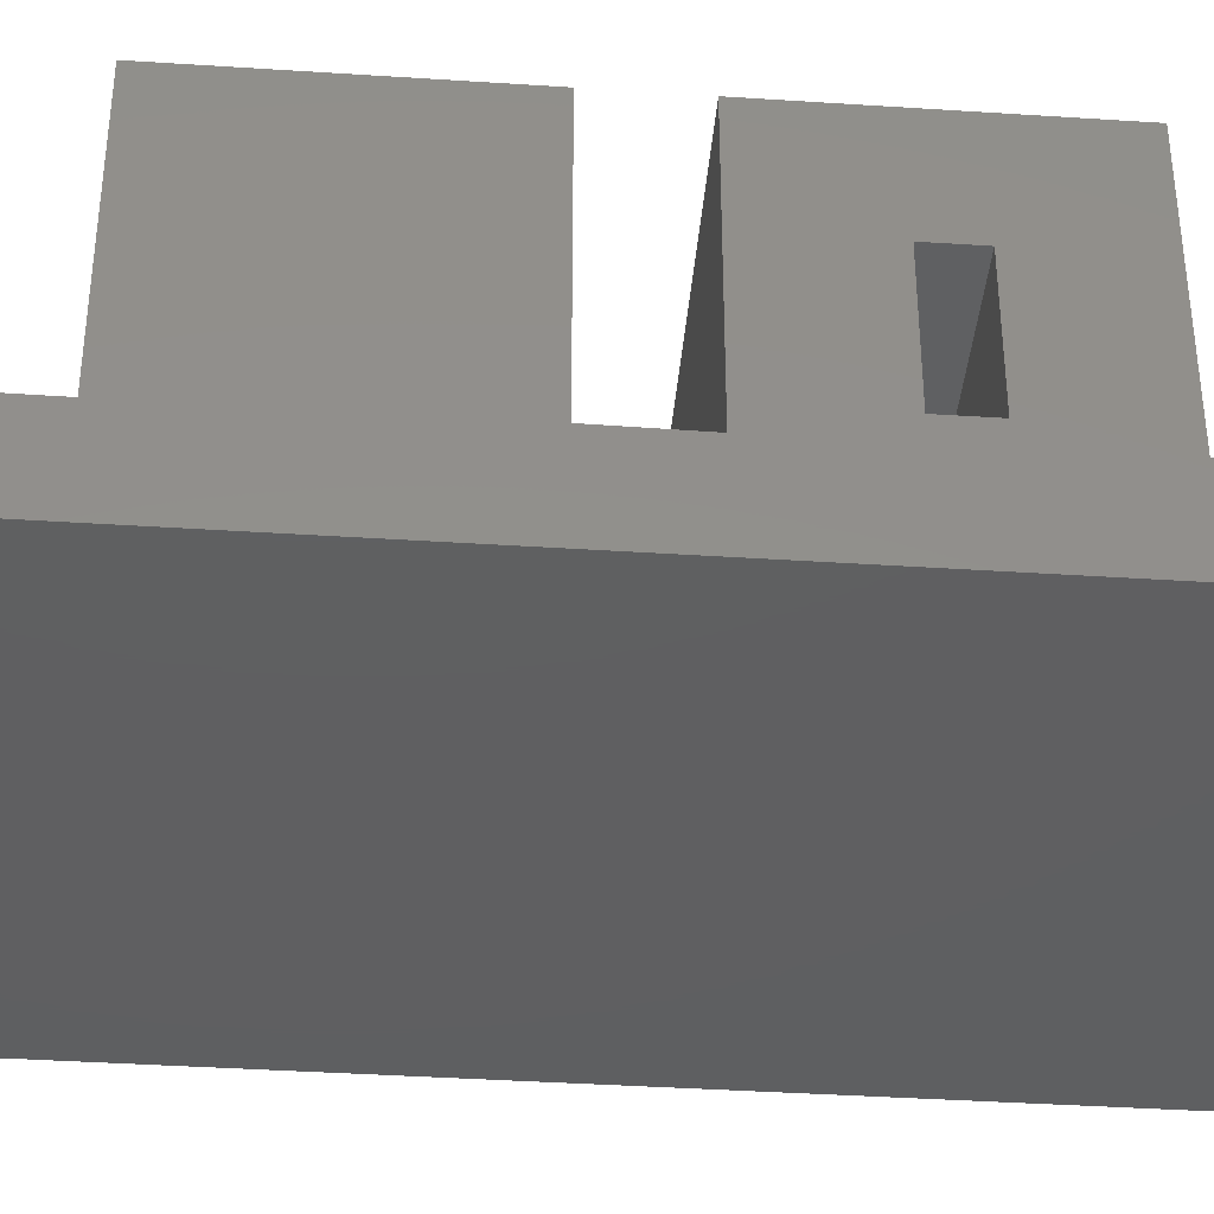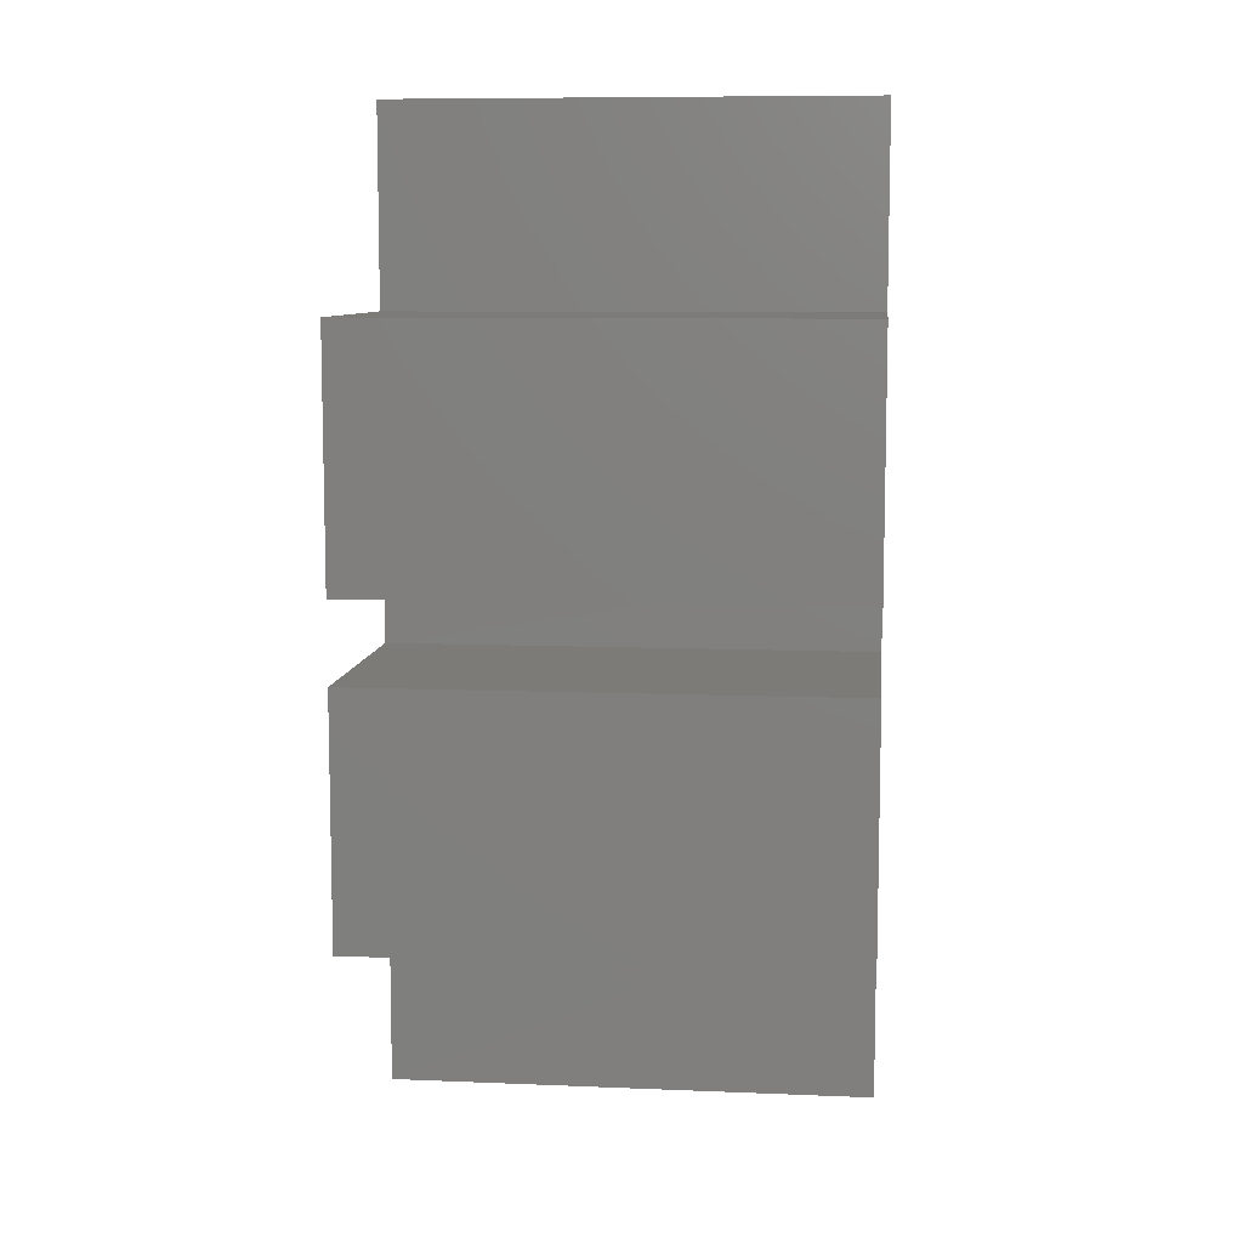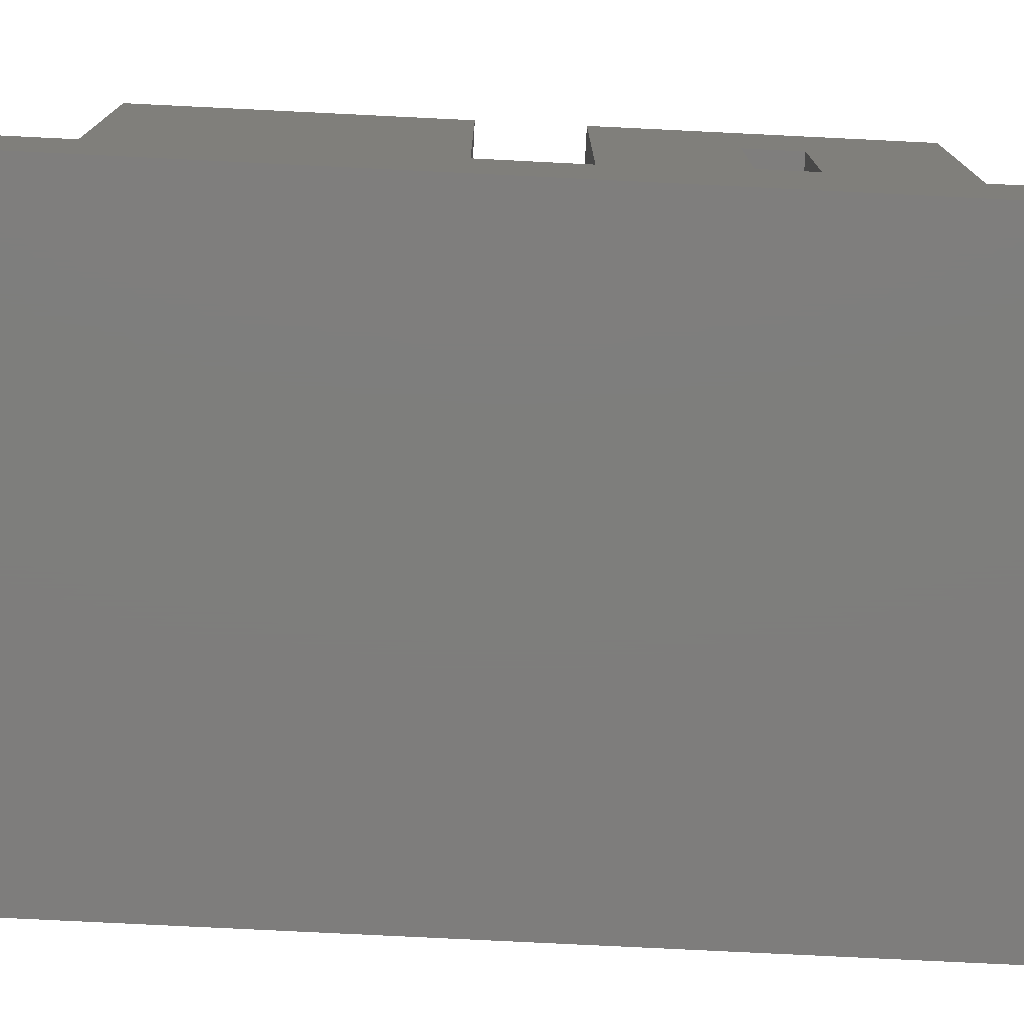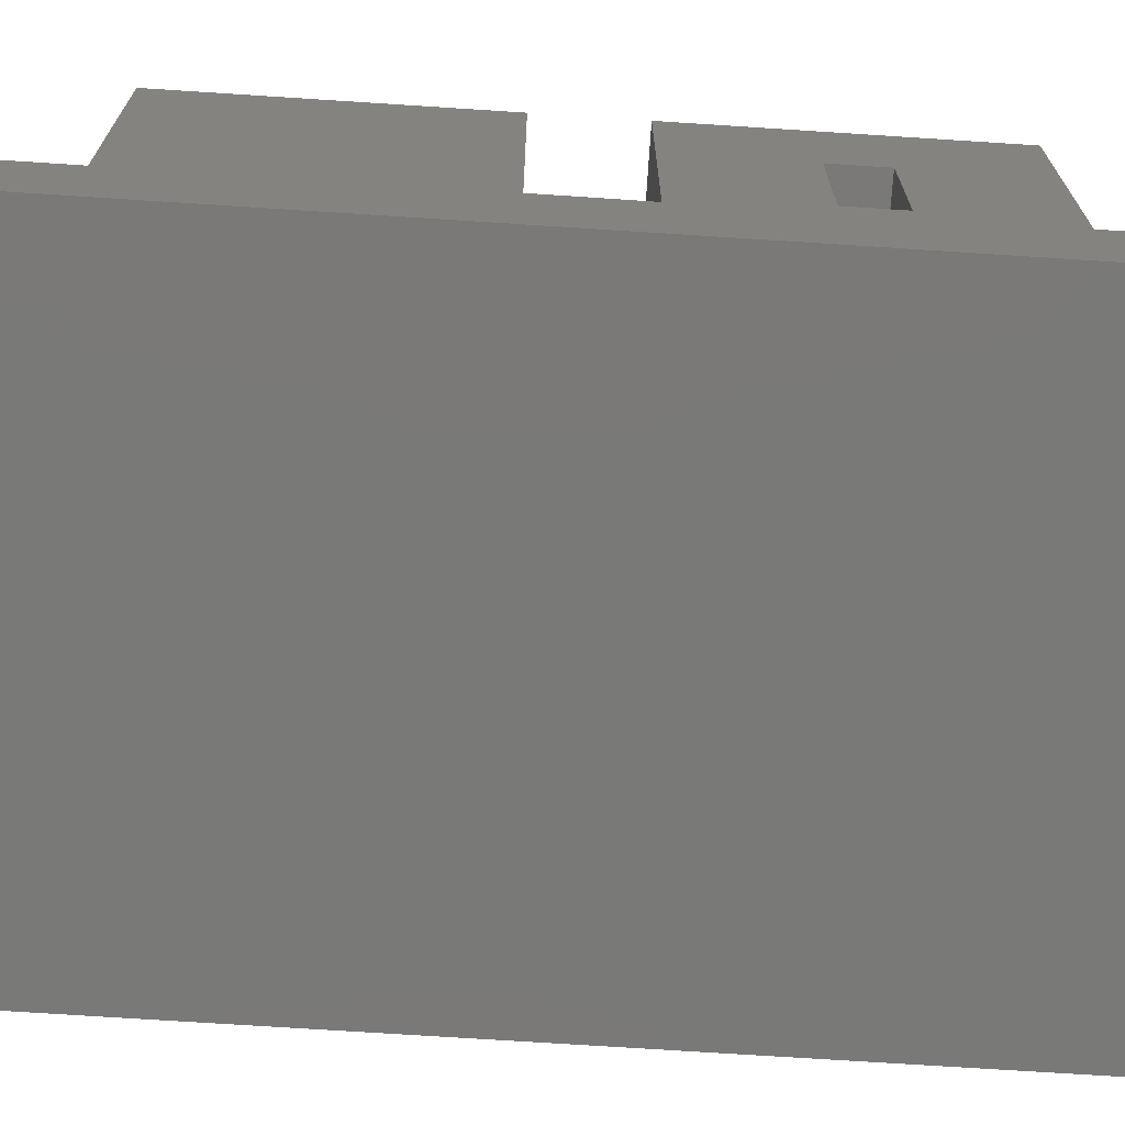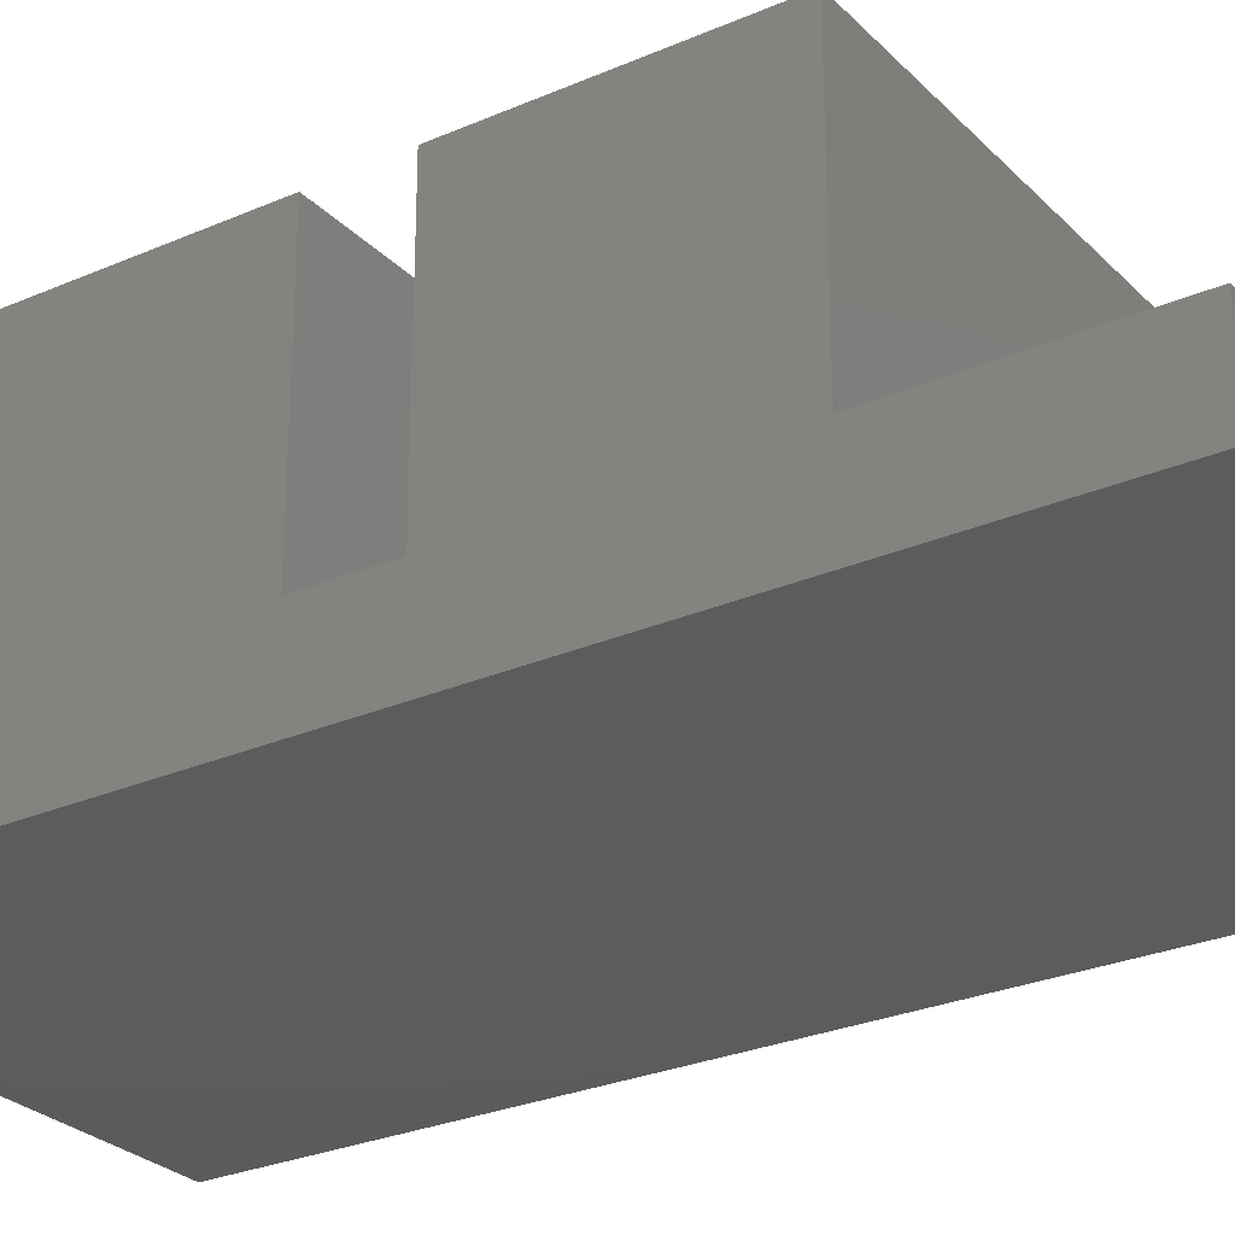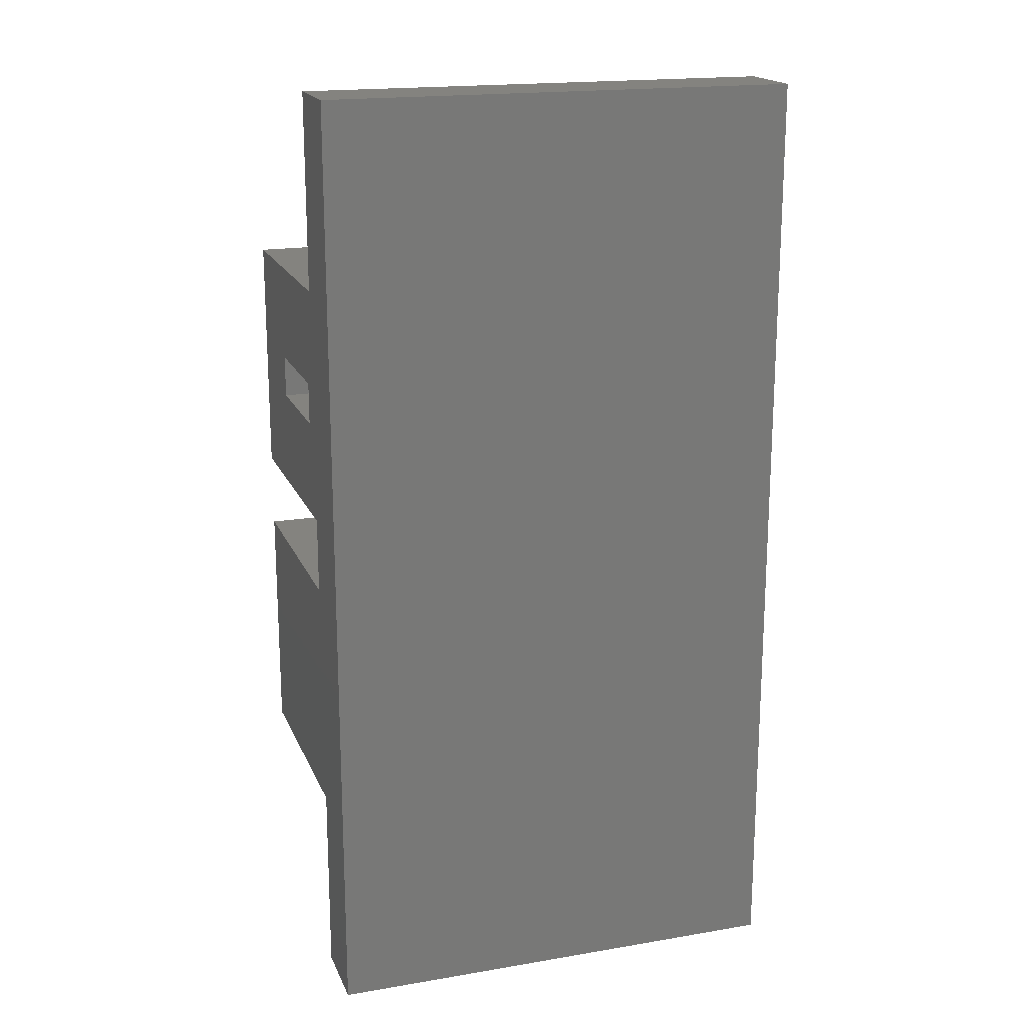
<metadata>
{"format":"stl","ext":"stl","renderer":"f3d","projection":"perspective","resolution":1024,"background":"white","views":[{"elev":-39.0,"azim":85.3,"up":"+Z"},{"elev":8.8,"azim":6.3,"up":"+Y"},{"elev":-77.6,"azim":87.2,"up":"+Z"},{"elev":-72.2,"azim":86.3,"up":"+Z"},{"elev":-27.4,"azim":-56.1,"up":"+Z"},{"elev":18.3,"azim":162.0,"up":"+Y"}]}
</metadata>
<code>
# stl→obj: 32 verts, 60 faces
v 0 0.75 0
v 0 0 0
v 3.867e-18 0 0.06316
v 0 0.1562 0.06316
v 0 0.3457 0.0625
v 0 0.4062 0.0625
v 0 0.5957 0.06316
v 3.867e-18 0.75 0.06316
v 0 0.3457 0.25
v 0 0.1562 0.25
v 0 0.5957 0.25
v 0 0.4062 0.25
v 0.375 0.75 -2.296e-17
v 0.375 0.75 0.06316
v 0.375 0.5957 0.06316
v 0.375 0.5176 0.07812
v 0.375 0.4844 0.07812
v 0.375 0.4062 0.0625
v 0.375 0.3457 0.06316
v 0.375 0.1562 0.0625
v 0.375 0 0.06316
v 0.375 0 -2.296e-17
v 0.375 0.3457 0.25
v 0.375 0.1562 0.25
v 0.375 0.5957 0.25
v 0.375 0.5176 0.1719
v 0.375 0.4062 0.25
v 0.375 0.4844 0.1719
v 0.07812 0.4844 0.1719
v 0.07812 0.4844 0.07812
v 0.07812 0.5176 0.07812
v 0.07812 0.5176 0.1719
f 1 2 3
f 1 3 4
f 1 4 5
f 1 5 6
f 1 6 7
f 1 7 8
f 9 5 10
f 10 5 4
f 11 7 12
f 12 7 6
f 13 14 15
f 13 15 16
f 13 16 17
f 13 17 18
f 13 18 19
f 13 19 20
f 13 20 21
f 13 21 22
f 19 23 20
f 20 23 24
f 25 16 15
f 16 25 26
f 26 25 27
f 26 27 28
f 28 27 18
f 28 18 17
f 10 24 9
f 9 24 23
f 19 18 5
f 5 18 6
f 21 20 3
f 3 20 4
f 23 19 9
f 9 19 5
f 10 4 24
f 24 4 20
f 29 28 30
f 30 28 17
f 30 17 31
f 31 17 16
f 32 26 29
f 29 26 28
f 26 32 16
f 16 32 31
f 29 30 32
f 32 30 31
f 12 27 11
f 11 27 25
f 15 14 7
f 7 14 8
f 25 15 11
f 11 15 7
f 12 6 27
f 27 6 18
f 1 8 13
f 13 8 14
f 2 22 3
f 3 22 21
f 2 1 22
f 22 1 13

</code>
